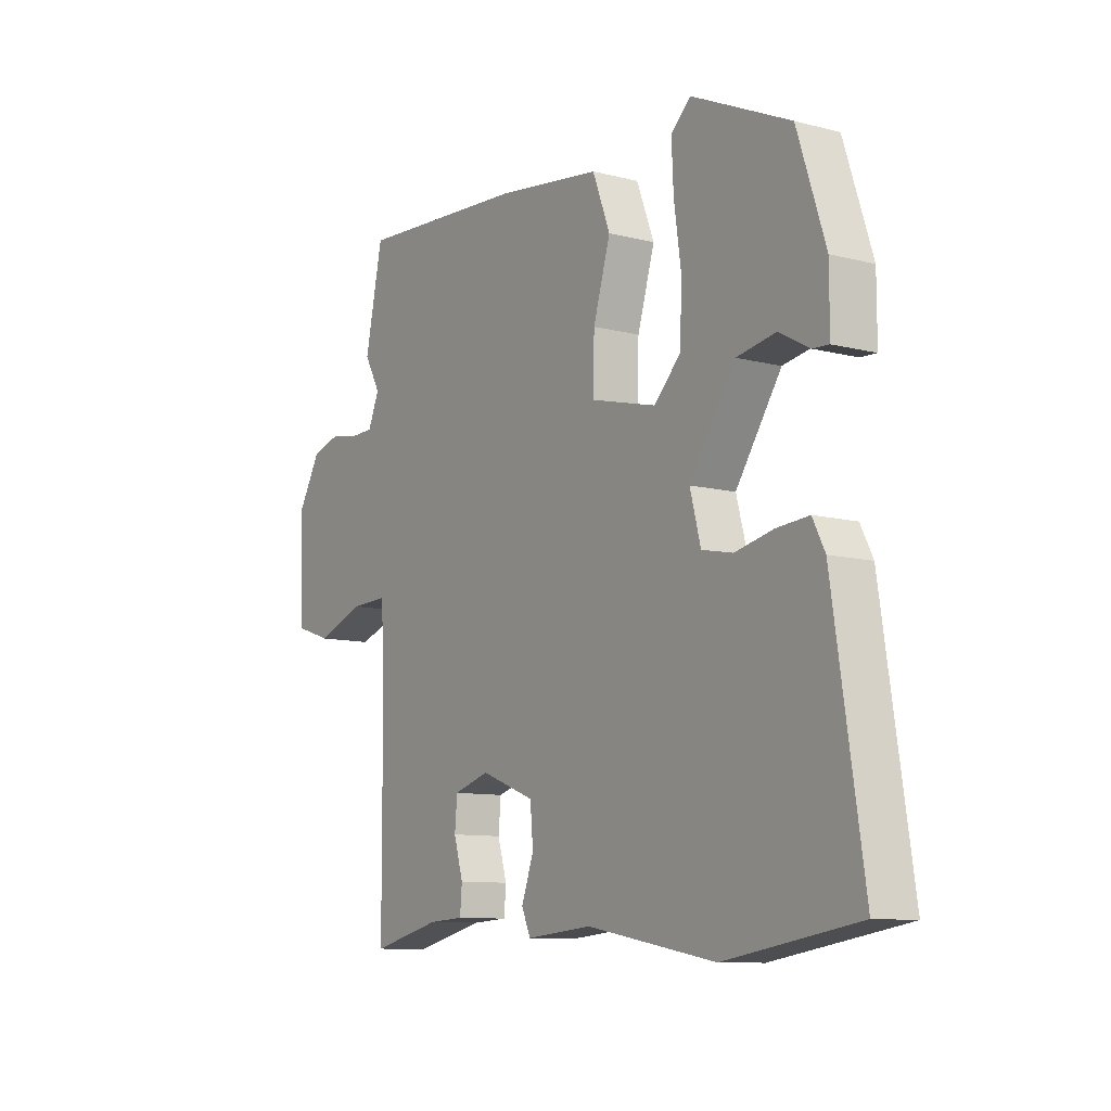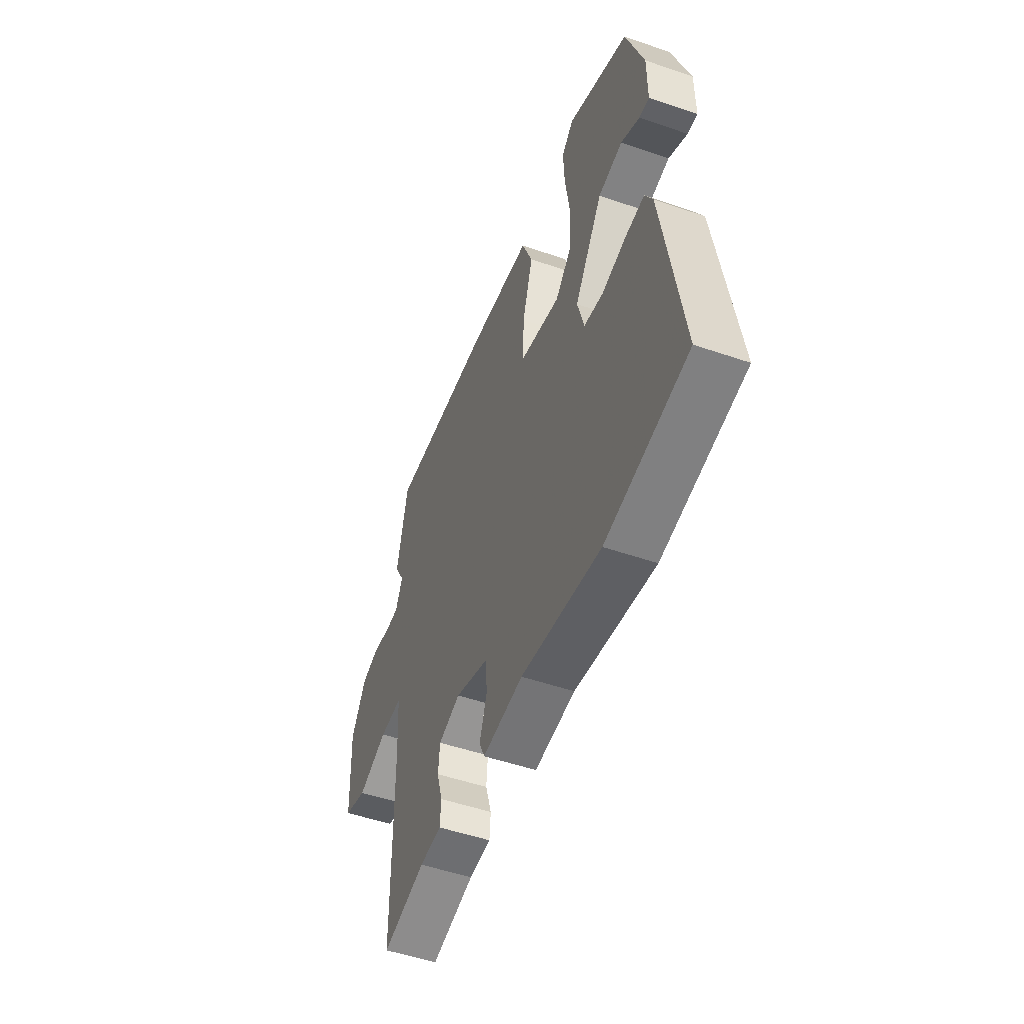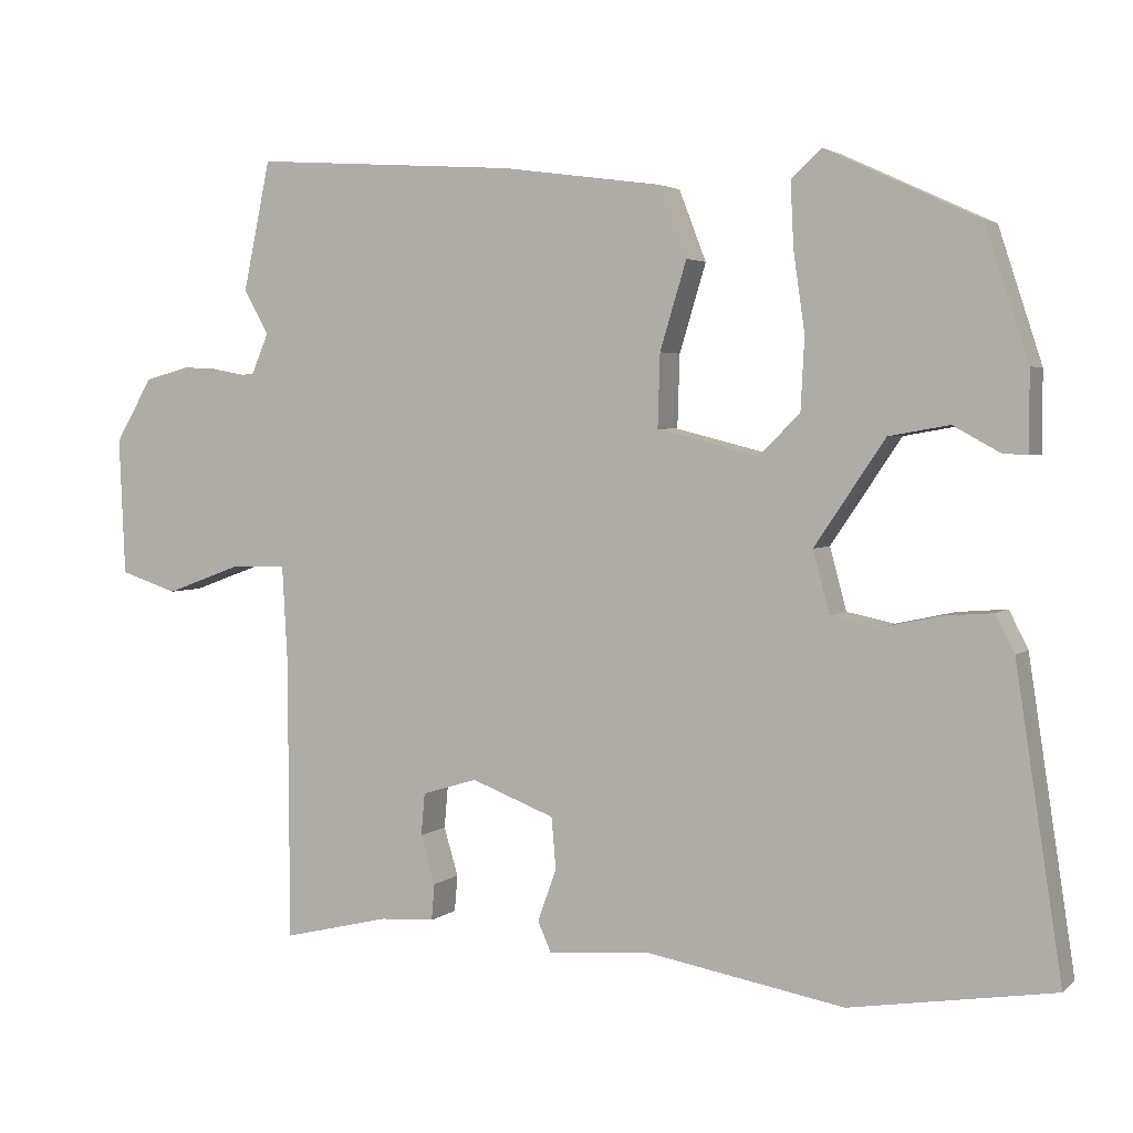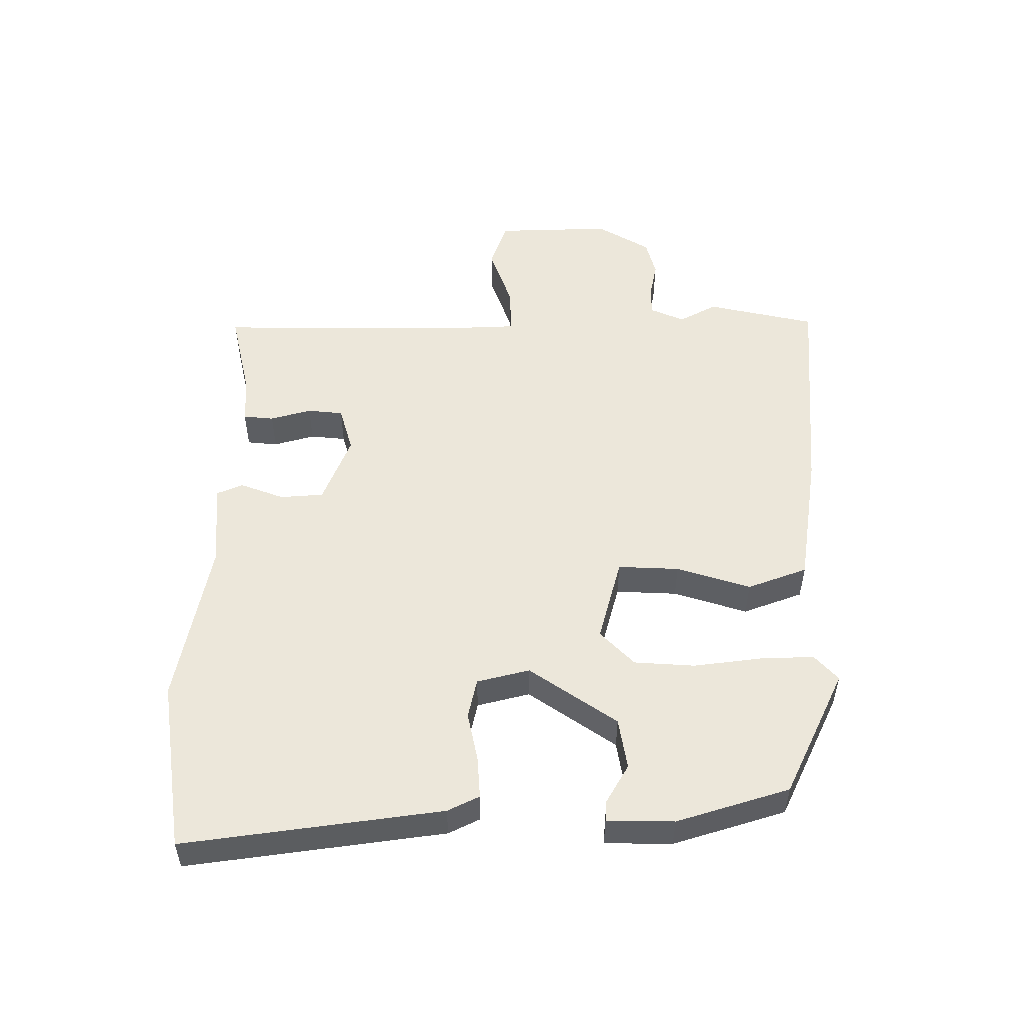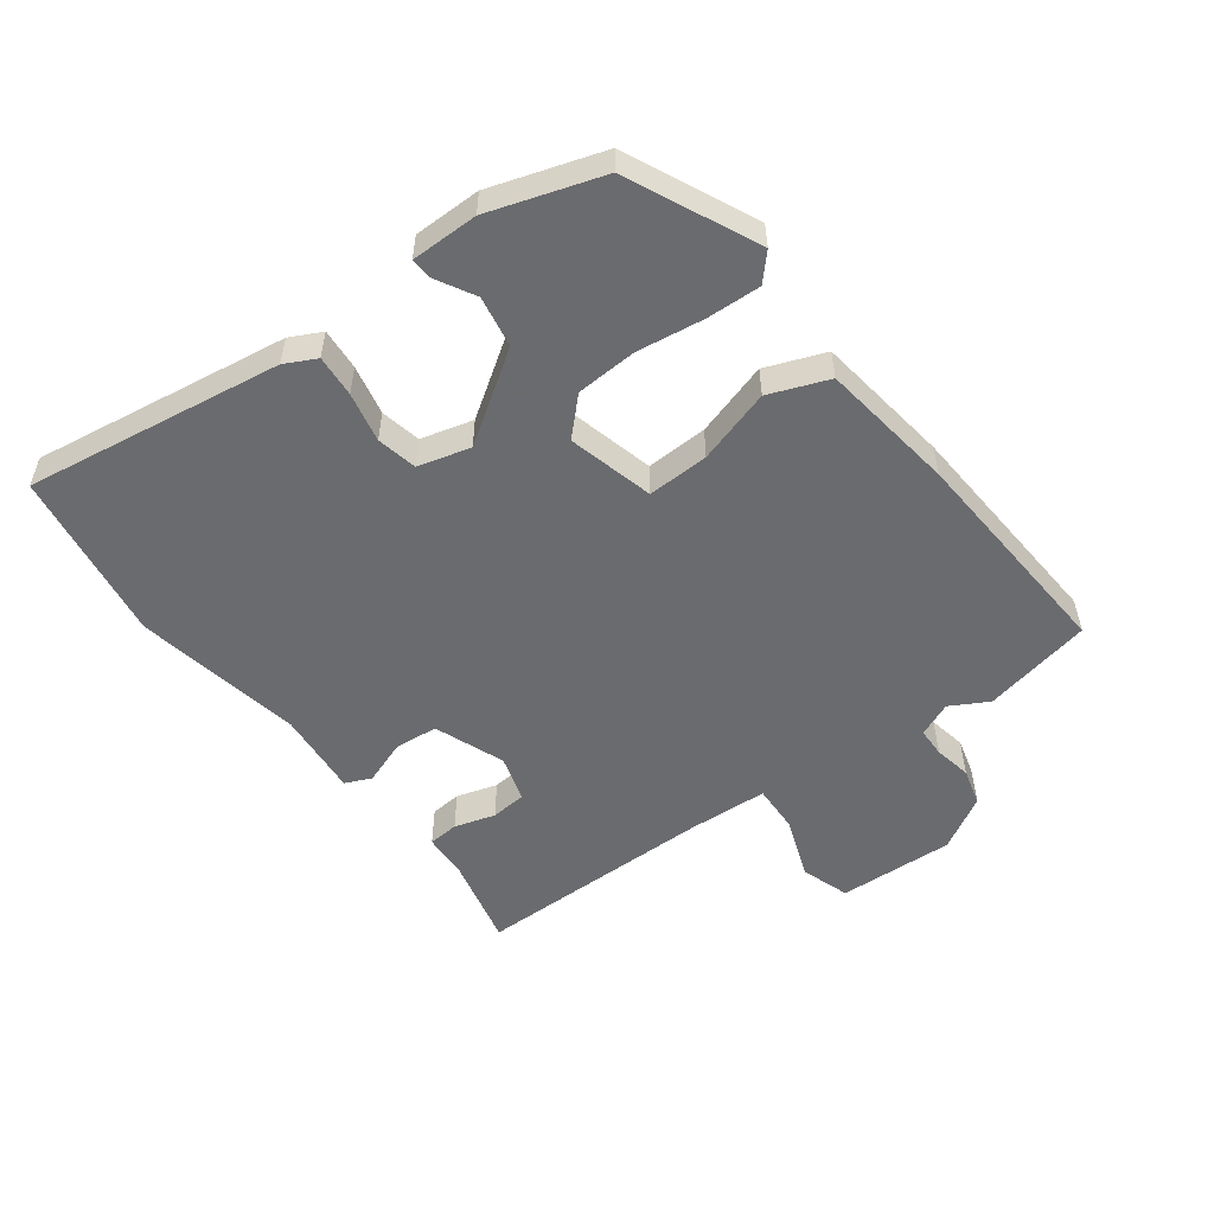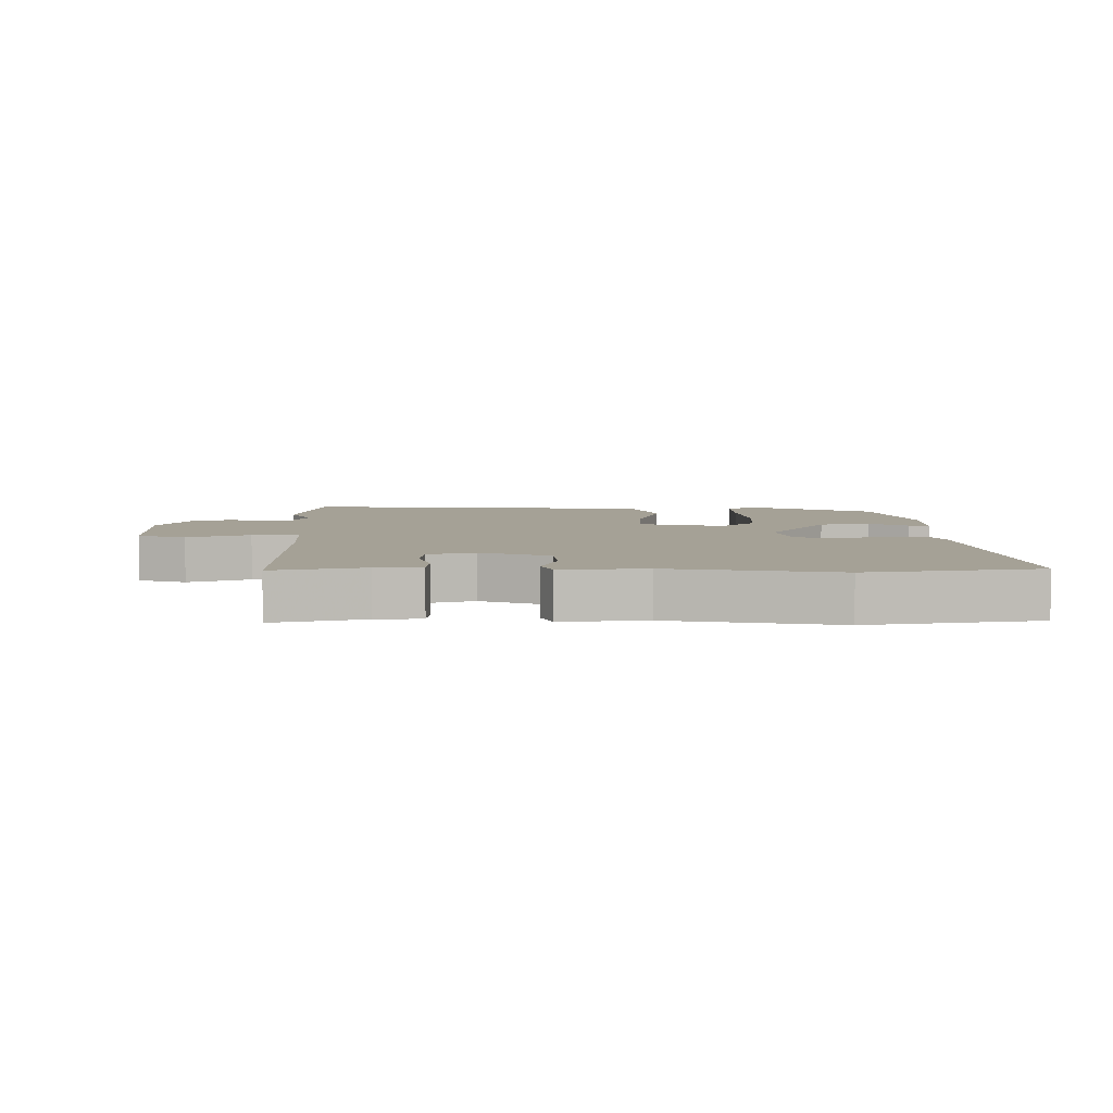
<metadata>
{"format":"obj","ext":"obj","renderer":"f3d","projection":"perspective","resolution":1024,"background":"white","views":[{"elev":-10.0,"azim":-123.5,"up":"+Z"},{"elev":-51.3,"azim":-110.5,"up":"+Z"},{"elev":3.2,"azim":-156.7,"up":"+Z"},{"elev":52.0,"azim":-89.3,"up":"+Y"},{"elev":-53.3,"azim":-53.2,"up":"+Y"},{"elev":6.0,"azim":179.7,"up":"+Y"}]}
</metadata>
<code>
v -0.319 0.07 -0.529
v -0.588 0.07 -0.486
v -0.527 0.07 -0.084
v -0.502 0.07 -0.035
v -0.437 0.07 -0.04
v -0.359 0.07 -0.057
v -0.296 0.07 -0.044
v -0.274 0.07 0.038
v -0.367 0.07 0.176
v -0.447 0.07 0.19
v -0.508 0.07 0.156
v -0.541 0.07 0.154
v -0.541 0.07 0.259
v -0.484 0.07 0.434
v -0.283 0.07 0.527
v -0.243 0.07 0.49
v -0.247 0.07 0.405
v -0.262 0.07 0.3
v -0.257 0.07 0.205
v -0.203 0.07 0.151
v -0.069 0.07 0.185
v -0.072 0.07 0.281
v -0.107 0.07 0.397
v -0.071 0.07 0.49
v 0.141 0.07 0.519
v 0.491 0.07 0.542
v 0.527 0.07 0.371
v 0.494 0.07 0.312
v 0.517 0.07 0.258
v 0.563 0.07 0.257
v 0.622 0.07 0.268
v 0.681 0.07 0.252
v 0.73 0.07 0.168
v 0.722 0.07 -0.014
v 0.646 0.07 -0.039
v 0.548 0.07 -0.003
v 0.473 0.07 0
v 0.466 0.07 -0.126
v 0.464 0.07 -0.502
v 0.322 0.07 -0.468
v 0.25 0.07 -0.464
v 0.246 0.07 -0.416
v 0.265 0.07 -0.352
v 0.26 0.07 -0.296
v 0.187 0.07 -0.274
v 0.077 0.07 -0.316
v 0.071 0.07 -0.384
v 0.096 0.07 -0.453
v 0.078 0.07 -0.494
v -0.056 0.07 -0.482
v -0.319 0 -0.529
v -0.588 0 -0.486
v -0.527 0 -0.084
v -0.502 0 -0.035
v -0.437 0 -0.04
v -0.359 0 -0.057
v -0.296 0 -0.044
v -0.274 0 0.038
v -0.367 0 0.176
v -0.447 0 0.19
v -0.508 0 0.156
v -0.541 0 0.154
v -0.541 0 0.259
v -0.484 0 0.434
v -0.283 0 0.527
v -0.243 0 0.49
v -0.247 0 0.405
v -0.262 0 0.3
v -0.257 0 0.205
v -0.203 0 0.151
v -0.069 0 0.185
v -0.072 0 0.281
v -0.107 0 0.397
v -0.071 0 0.49
v 0.141 0 0.519
v 0.491 0 0.542
v 0.527 0 0.371
v 0.494 0 0.312
v 0.517 0 0.258
v 0.563 0 0.257
v 0.622 0 0.268
v 0.681 0 0.252
v 0.73 0 0.168
v 0.722 0 -0.014
v 0.646 0 -0.039
v 0.548 0 -0.003
v 0.473 0 0
v 0.466 0 -0.126
v 0.464 0 -0.502
v 0.322 0 -0.468
v 0.25 0 -0.464
v 0.246 0 -0.416
v 0.265 0 -0.352
v 0.26 0 -0.296
v 0.187 0 -0.274
v 0.077 0 -0.316
v 0.071 0 -0.384
v 0.096 0 -0.453
v 0.078 0 -0.494
v -0.056 0 -0.482
f 47 48 49 50
f 4 5 6
f 3 4 6
f 2 3 6
f 1 2 6
f 50 1 6
f 47 50 6
f 46 47 6
f 45 46 6 7
f 44 45 7 8
f 40 41 42 43
f 40 43 44
f 39 40 44
f 38 39 44
f 44 8 9
f 38 44 9
f 37 38 9
f 34 35 36
f 33 34 36
f 32 33 36
f 31 32 36
f 30 31 36
f 29 30 36 37
f 28 29 37
f 26 27 28
f 25 26 28
f 24 25 28
f 23 24 28
f 22 23 28
f 21 22 28 37
f 20 21 37
f 16 17 18
f 15 16 18
f 14 15 18
f 13 14 18
f 12 13 18
f 11 12 18
f 10 11 18
f 9 10 18 19
f 20 37 9
f 9 19 20
f 100 99 98 97
f 56 55 54
f 56 54 53
f 56 53 52
f 56 52 51
f 56 51 100
f 56 100 97
f 56 97 96
f 57 56 96 95
f 58 57 95 94
f 93 92 91 90
f 94 93 90
f 94 90 89
f 94 89 88
f 59 58 94
f 59 94 88
f 59 88 87
f 86 85 84
f 86 84 83
f 86 83 82
f 86 82 81
f 86 81 80
f 87 86 80 79
f 87 79 78
f 78 77 76
f 78 76 75
f 78 75 74
f 78 74 73
f 78 73 72
f 87 78 72 71
f 87 71 70
f 68 67 66
f 68 66 65
f 68 65 64
f 68 64 63
f 68 63 62
f 68 62 61
f 68 61 60
f 69 68 60 59
f 59 87 70
f 70 69 59
f 1 51 52 2
f 2 52 53 3
f 3 53 54 4
f 4 54 55 5
f 5 55 56 6
f 6 56 57 7
f 7 57 58 8
f 8 58 59 9
f 9 59 60 10
f 10 60 61 11
f 11 61 62 12
f 12 62 63 13
f 13 63 64 14
f 14 64 65 15
f 15 65 66 16
f 16 66 67 17
f 17 67 68 18
f 18 68 69 19
f 19 69 70 20
f 20 70 71 21
f 21 71 72 22
f 22 72 73 23
f 23 73 74 24
f 24 74 75 25
f 25 75 76 26
f 26 76 77 27
f 27 77 78 28
f 28 78 79 29
f 29 79 80 30
f 30 80 81 31
f 31 81 82 32
f 32 82 83 33
f 33 83 84 34
f 34 84 85 35
f 35 85 86 36
f 36 86 87 37
f 37 87 88 38
f 38 88 89 39
f 39 89 90 40
f 40 90 91 41
f 41 91 92 42
f 42 92 93 43
f 43 93 94 44
f 44 94 95 45
f 45 95 96 46
f 46 96 97 47
f 47 97 98 48
f 48 98 99 49
f 49 99 100 50
f 50 100 51 1

</code>
